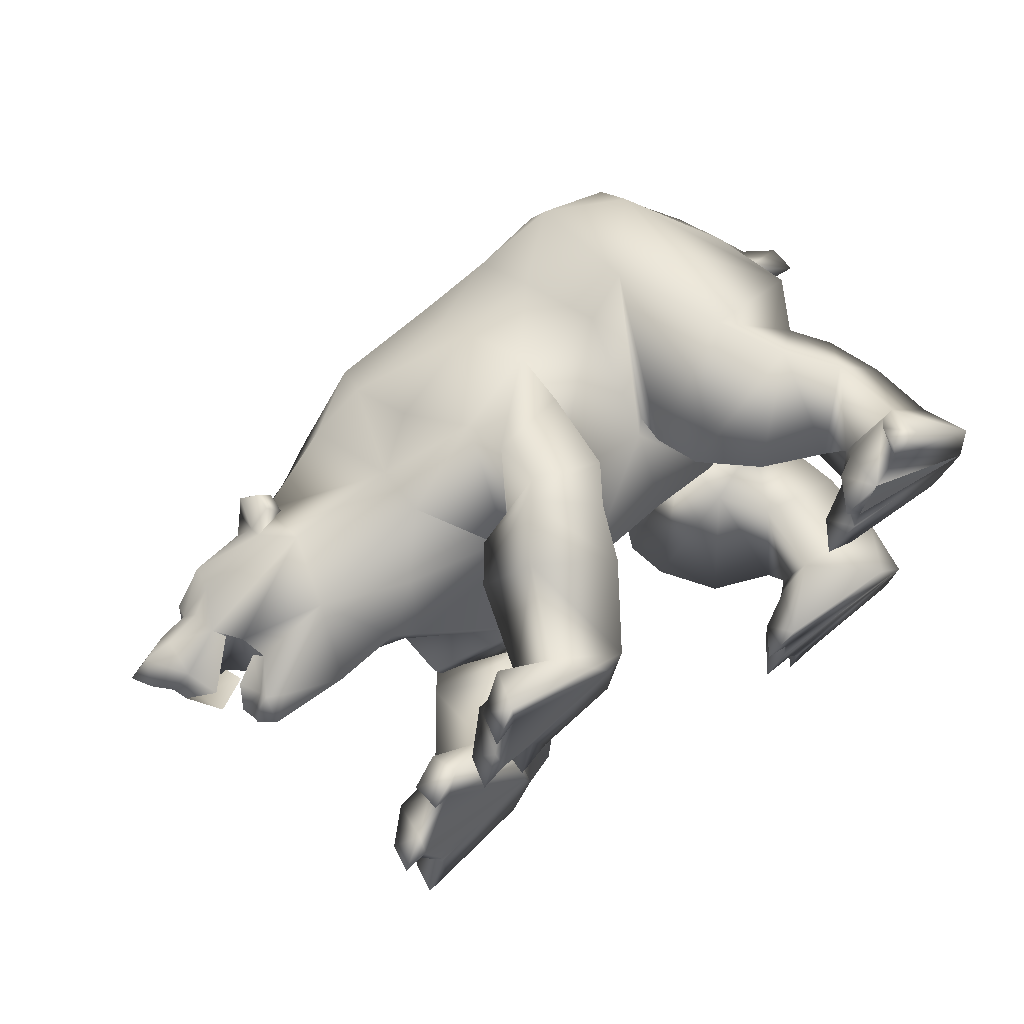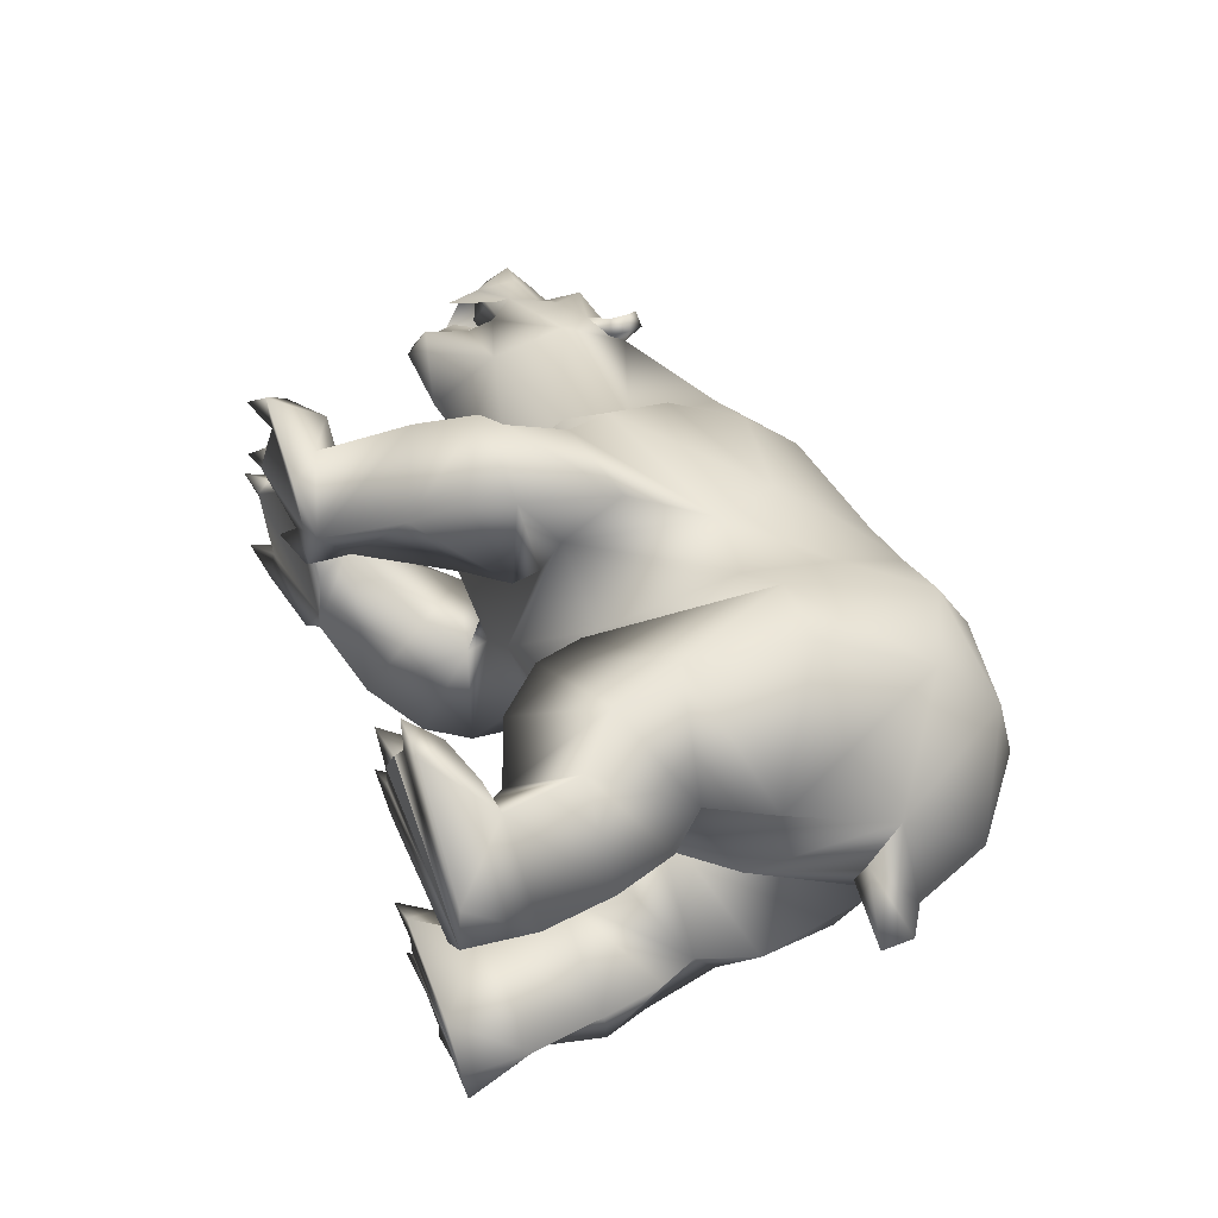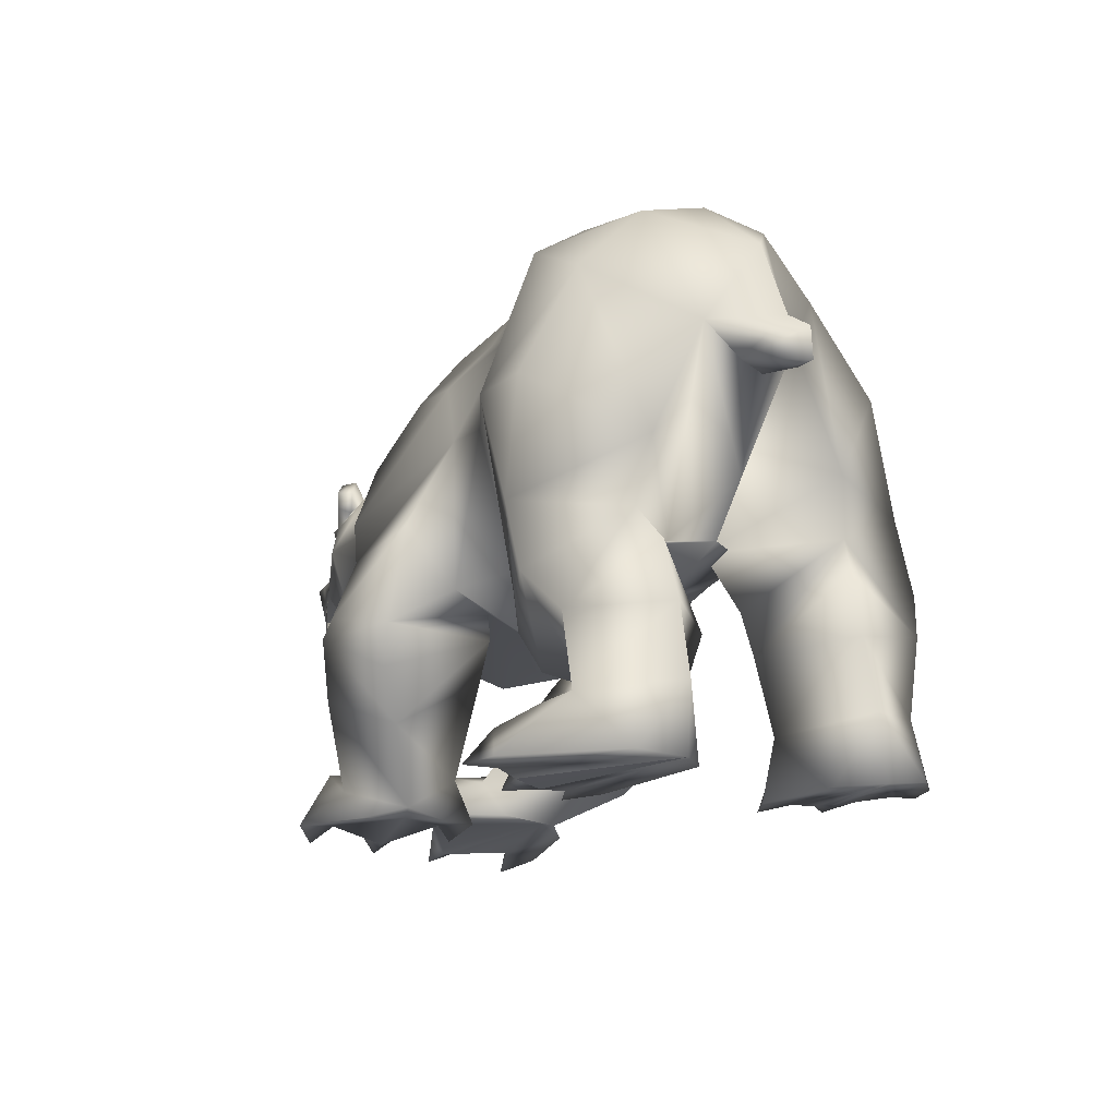
<metadata>
{"format":"obj","ext":"obj","renderer":"f3d","projection":"perspective","resolution":1024,"background":"white","views":[{"elev":61.4,"azim":144.8,"up":"+Y"},{"elev":47.3,"azim":-110.4,"up":"+Y"},{"elev":-14.7,"azim":-120.9,"up":"+Z"}]}
</metadata>
<code>
o bear_mesh1_mesh1-geometry
v -0.209 0.3777 -0.08007
v -0.1813 0.3254 -0.08515
v -0.6335 0.1894 -0.05914
v -0.2352 0.4262 -0.07492
v 1.285 0.1518 1.002
v 1.288 0.2023 0.9466
v 1.226 0.2326 0.9952
v 1.486 0.1247 0.9946
v 1.319 0.08539 1.042
v 1.285 0.1473 1.072
v 1.212 0.1522 1.033
v 1.269 -0.04616 1.095
v 1.073 -0.06938 1.199
v 0.9262 0.1127 1.197
v 0.8544 0.1928 0.9106
v 0.7587 0.1874 1.214
v 0.722 0.07782 1.356
v 0.3691 0.05985 1.418
v 0.5573 -0.0994 1.474
v 0.347 -0.09554 1.478
v 0.1421 -0.08532 1.491
v 0.1463 0.1548 1.406
v -0.09997 -0.0759 1.536
v -0.09361 0.1377 1.472
v -0.08465 0.2893 1.377
v -0.3599 0.124 1.435
v -0.3222 0.2982 1.262
v -0.5854 0.08951 1.065
v -0.5691 0.2373 0.7482
v -0.1721 -0.06747 0.6083
v -0.4745 0.2272 0.5867
v -0.2045 0.4433 0.6369
v -0.2494 0.4336 0.9635
v -0.06193 0.4398 0.9574
v 0.1183 0.2563 1.203
v 0.3848 0.1509 1.293
v 0.3944 0.2908 1.134
v 0.314 0.3147 0.9508
v 0.6357 0.4577 0.7674
v 0.7331 0.3441 0.9725
v 0.8652 0.2494 0.7268
v 1.209 0.2582 0.8451
v 1.189 0.2046 0.9771
v 1.185 0.2062 1.038
v 1.222 0.2373 1.045
v 1.23 0.1725 1.09
v 1.267 0.2021 1.085
v 1.495 0.09943 0.9335
v 1.59 0.03403 0.9243
v 1.585 0.038 0.961
v 1.462 0.0507 1.027
v 1.397 -0.04433 1.055
v 1.317 -0.1651 1.012
v 1.221 -0.2274 0.9905
v 0.8713 -0.2826 1.17
v 0.9294 -0.09239 1.301
v 0.7543 -0.091 1.395
v 0.7241 -0.2636 1.335
v 0.3927 -0.2597 1.382
v 0.1508 -0.3309 1.4
v -0.09213 -0.2948 1.484
v -0.3599 -0.268 1.454
v -0.3663 -0.07036 1.483
v -0.6108 -0.07378 1.293
v -0.5579 -0.2107 1.06
v -0.706 -0.08155 1.071
v -0.6177 -0.1767 0.9769
v -0.7963 -0.08204 1.015
v -0.7989 -0.08602 0.925
v -0.5833 -0.08943 0.9522
v -0.6137 0.001193 0.9689
v -0.569 -0.08775 0.9967
v -0.4576 -0.1065 0.7131
v -0.3319 -0.1143 0.5754
v 0.0973 0.2014 0.6111
v -0.1039 -0.1064 0.4712
v 0.145 0.2172 0.5571
v 0.07185 0.3663 0.9111
v 0.4492 0.2312 0.5696
v 0.3615 0.4335 0.7073
v 0.6024 0.466 0.6475
v 0.7141 0.2546 0.4487
v 0.4931 0.09892 0.5247
v 0.6941 0.2969 0.4718
v 0.4595 0.115 0.4363
v 0.3954 0.4671 0.4381
v 0.464 0.4438 0.3296
v 0.6659 0.5332 0.4321
v 0.6062 0.5355 0.4778
v 0.4341 -0.09524 0.4074
v 0.7553 -0.09709 0.3727
v 1.014 -0.03984 0.4912
v 0.9821 0.1107 0.5912
v 1.255 0.1699 0.6544
v 1.493 0.09421 0.7281
v 1.554 0.1064 0.7995
v 1.562 0.06329 0.8944
v 1.678 0.01797 0.9108
v 1.583 -0.0257 0.9183
v 1.596 -0.02865 0.9415
v 1.59 -0.08492 0.9089
v 1.586 -0.09819 0.9433
v 1.488 -0.1914 0.9539
v 1.497 -0.1513 0.9012
v 1.285 -0.2527 0.8918
v 1.224 -0.2849 0.7755
v 1.555 -0.125 0.7709
v 1.492 -0.1058 0.7092
v 1.258 -0.1766 0.6172
v 0.9936 -0.3813 0.752
v 1.033 -0.1988 0.5743
v 0.6598 -0.3074 0.4207
v 0.9662 -0.4181 0.515
v 0.8621 -0.6628 0.7554
v 0.8583 -0.6592 0.5903
v 0.3776 -0.5288 0.783
v 0.615 -0.6687 0.5448
v 0.5169 -0.4349 0.5021
v 0.08733 -0.5604 0.901
v 0.1389 -0.4165 0.5945
v 1.099 0.0054 0.5155
v 1.302 0.004686 0.4855
v 1.476 -0.04694 0.5186
v 1.538 7.6e-05 0.4802
v 1.477 0.04418 0.5238
v 1.532 0.07501 0.5359
v 1.47 0.09529 0.6452
v 1.446 -0.007535 0.6859
v 1.486 -0.01119 0.801
v 1.68 -0.05832 0.7263
v 1.668 -0.004503 0.7585
v 1.679 0.05589 0.7411
v 1.736 -0.003386 0.7526
v 1.783 -0.009402 0.8006
v 1.76 -0.07761 0.8457
v 1.674 -0.09786 0.8386
v 1.534 -0.1291 0.7212
v 1.644 -0.03823 0.6253
v 1.719 0.003155 0.7016
v 1.644 0.06171 0.6386
v 1.533 0.1224 0.7524
v 1.673 0.06533 0.8598
v 1.759 0.04479 0.8616
v 1.818 -0.01738 0.8634
v 1.673 -0.02451 0.9126
v 1.678 -0.06506 0.9
v 1.563 -0.1058 0.8723
v 1.471 -0.1047 0.6314
v 1.531 -0.07978 0.5272
v 1.584 -0.002696 0.5173
v 1.586 -0.003763 0.5354
v 1.536 0.05776 0.5636
v 1.531 -0.00569 0.5827
v 1.536 -0.06588 0.5567
v 1.598 -0.005612 0.5758
v 1.569 -0.05817 0.6255
v 1.493 -0.09682 0.6599
v 1.569 0.04354 0.6306
v 1.494 0.08243 0.6713
v 1.204 0.004241 0.5551
v 0.6383 -0.6803 0.3521
v 0.6499 -0.3201 0.3569
v 0.936 -0.4601 0.4887
v 0.8667 -0.7106 0.3998
v 0.9147 -0.6983 0.3524
v 0.69 -0.6418 0.223
v 0.8052 -0.5453 0.09774
v 0.7503 -0.267 0.2643
v 1.006 -0.4099 0.4434
v 0.9543 -0.4521 0.5173
v 1.005 -0.6161 0.2682
v 0.942 -0.3838 0.009971
v 1.152 -0.4799 0.0794
v 1.023 -0.4527 -0.01368
v 0.9597 -0.3515 0.01531
v 1.3 -0.4223 -0.03129
v 1.365 -0.2321 -0.03958
v 1.377 -0.2937 -0.02514
v 1.447 -0.218 -0.05782
v 1.43 -0.2413 0.0346
v 1.36 -0.1819 -0.003899
v 1.336 -0.2798 0.143
v 1.306 -0.3618 0.05703
v 1.18 -0.3138 0.1872
v 1.27 -0.4756 0.1076
v 1.03 -0.1809 0.1383
v 1.192 -0.1412 0.1724
v 1.185 -0.03103 0.05399
v 1.303 -0.06373 0.0926
v 1.231 -0.1204 0.03062
v 1.267 -0.1946 0.08989
v 0.9661 -0.2272 0.03373
v 1.295 -0.04467 -8.6e-05
v 1.307 -0.5229 -0.04855
v 1.372 -0.4651 0.01687
v 1.388 -0.4482 -0.08229
v 0.1208 -0.09536 0.4508
v 0.08198 -0.4996 0.665
v -0.09882 -0.6565 1.014
v 0.07574 -0.6897 0.6067
v -0.301 -0.7348 0.7254
v 0.04126 -0.7158 0.485
v -0.3505 -0.7506 0.5031
v -0.06344 -0.692 0.3161
v -0.2132 -0.607 0.2225
v -0.4366 -0.6826 0.3653
v -0.2341 -0.5874 0.1694
v -0.3875 -0.6905 0.1528
v -0.2825 -0.7262 0.124
v -0.2612 -0.8519 -0.005494
v -0.5214 -0.6232 -0.03746
v -0.1787 -0.7929 -0.01669
v -0.5372 -0.4869 -0.05352
v -0.1201 -0.7087 -0.02918
v -0.09491 -0.6598 -0.03565
v -0.06844 -0.6072 -0.04223
v -0.06534 -0.5329 -0.04355
v -0.4402 -0.3898 -0.05644
v -0.07682 -0.4271 -0.04953
v -0.2332 -0.3566 0.09868
v -0.5542 -0.4511 0.1252
v -0.5391 -0.419 0.3201
v -0.5026 -0.4183 0.4937
v -0.232 -0.2971 0.3078
v -0.437 -0.4476 0.6035
v -0.5405 -0.3687 0.7399
v -0.1057 -0.2275 0.6105
v -0.3446 -0.4301 1.293
v -0.08599 -0.4532 1.389
v -0.3557 -0.6207 1.039
v 0.1174 -0.4409 1.171
v 0.4001 -0.5254 0.9422
v 0.7706 -0.5737 1.019
v 0.917 -0.3493 0.9459
v 1.189 -0.2647 0.9231
v 1.184 -0.2813 0.9817
v 1.225 -0.2955 0.9334
v 1.284 -0.2183 0.9564
v 1.462 -0.1286 1.004
v 1.555 -0.03544 0.9921
v 1.283 -0.2316 1.029
v 1.264 -0.288 1.028
v 1.227 -0.261 1.041
v 1.221 -0.3125 0.9808
v 0.7275 -0.3958 1.225
v 0.3937 -0.3632 1.234
v -0.144 -0.3197 0.4487
v -0.1637 -0.4758 0.1032
v -0.1854 -0.605 0.1244
v -0.2083 -0.8171 0.07053
v -0.1597 -0.8805 -0.01271
v -0.08461 -0.6552 0.06798
v -0.004704 -0.6803 -0.04575
v -0.04009 -0.4816 0.03495
v 0.02419 -0.4833 -0.05618
v 0.7745 0.2906 0.4928
v 0.8469 0.2609 0.391
v 0.5717 0.08346 0.3407
v 0.5136 0.3758 0.1853
v 0.7559 0.4705 0.278
v 0.9195 0.1908 0.1227
v 0.7657 0.05447 0.08694
v 0.9006 0.009852 0.1208
v 0.9055 -0.08125 -0.01246
v 0.7035 0.1227 -0.03998
v 0.6459 0.2669 -0.02092
v 0.8535 0.3682 0.04138
v 0.9921 0.3475 0.1093
v 1.029 0.2414 0.04465
v 1.051 0.1465 0.1199
v 0.9847 0.07261 0.05286
v 0.9548 0.009037 -0.01693
v 1.019 -0.05867 0.04234
v 1.019 -0.06299 -0.05231
v 0.7019 0.2486 -0.04222
v 1.094 0.1254 -0.06457
v 1.033 0.3143 -0.03127
v 1.106 0.1838 -0.04064
v 1.152 0.1213 0.01213
v 1.086 0.07066 -0.03514
v 1.174 0.1119 -0.08166
v 1.101 0.347 0.02651
v 1.123 0.345 -0.07298
v 1.043 0.416 -0.03432
v 0.7666 0.3507 -0.04183
v 0.1156 0.2362 0.5017
v 0.07111 0.2443 0.3695
v -0.2714 -0.03077 0.4426
v -0.0754 0.2575 0.2352
v -0.269 0.2413 0.1669
v -0.2929 0.4509 0.433
v -0.4227 0.4081 0.315
v -0.5629 0.2035 0.4856
v -0.3819 -0.02955 0.3095
v -0.6212 0.1987 0.3218
v -0.4566 0.3991 0.1095
v -0.3159 0.2715 0.1265
v -0.3581 0.03861 0.09067
v -0.6503 0.19 0.1286
v -0.5414 0.09598 -0.06089
v -0.6301 0.3282 -0.05021
v -0.3775 0.5668 -0.0519
v -0.3905 0.4477 0.08388
v -0.29 0.329 0.0865
v -0.2633 0.1991 0.06781
v -0.1829 0.1447 -0.08413
v -0.175 0.2511 -0.0837
v -0.1445 0.2038 0.000256
v -0.08134 0.2032 -0.09032
v -0.2956 0.5095 -0.06468
v -0.195 0.3778 0.02846
v -0.1168 0.4001 -0.08707
v -0.3219 0.5371 0.02533
v -0.2759 0.5982 -0.06096
f 1 2 3
f 4 1 3
f 5 6 7
f 5 8 6
f 5 9 8
f 9 5 10
f 11 9 10
f 11 12 9
f 11 13 12
f 11 14 13
f 15 14 11
f 16 14 15
f 16 17 14
f 18 17 16
f 17 18 19
f 18 20 19
f 18 21 20
f 22 21 18
f 22 23 21
f 22 24 23
f 25 24 22
f 25 26 24
f 27 26 25
f 26 27 28
f 29 28 27
f 28 29 30
f 29 31 30
f 29 32 31
f 29 33 32
f 29 27 33
f 27 34 33
f 27 25 34
f 34 25 35
f 25 22 35
f 35 22 36
f 22 18 36
f 36 18 16
f 37 36 16
f 37 35 36
f 35 37 38
f 38 37 39
f 37 40 39
f 37 16 40
f 16 15 40
f 40 15 39
f 15 41 39
f 41 15 42
f 15 11 42
f 11 6 42
f 43 6 11
f 43 7 6
f 44 7 43
f 44 45 7
f 45 44 46
f 46 44 11
f 44 43 11
f 11 10 46
f 47 46 10
f 45 46 47
f 47 5 45
f 10 5 47
f 45 5 7
f 42 6 48
f 6 8 48
f 8 49 48
f 8 50 49
f 8 51 50
f 8 9 51
f 9 52 51
f 9 12 52
f 12 53 52
f 12 54 53
f 12 13 54
f 13 55 54
f 13 56 55
f 14 56 13
f 14 17 56
f 17 57 56
f 17 19 57
f 57 19 58
f 19 59 58
f 20 59 19
f 21 59 20
f 21 60 59
f 21 23 60
f 23 61 60
f 23 62 61
f 63 62 23
f 64 62 63
f 64 65 62
f 66 65 64
f 66 67 65
f 68 67 66
f 69 67 68
f 69 70 67
f 71 70 69
f 72 70 71
f 72 67 70
f 72 65 67
f 65 72 73
f 28 73 72
f 28 30 73
f 73 30 74
f 75 74 30
f 74 75 76
f 75 77 76
f 34 77 75
f 34 78 77
f 34 35 78
f 78 35 38
f 78 38 79
f 38 80 79
f 80 38 81
f 38 39 81
f 81 39 82
f 82 39 41
f 83 82 41
f 83 84 82
f 84 83 85
f 86 85 83
f 86 87 85
f 87 86 88
f 86 89 88
f 86 80 89
f 80 86 79
f 86 83 79
f 79 83 90
f 90 83 91
f 83 92 91
f 83 93 92
f 83 41 93
f 41 94 93
f 41 42 94
f 42 95 94
f 42 96 95
f 42 48 96
f 48 97 96
f 48 49 97
f 97 49 98
f 49 99 98
f 100 99 49
f 100 101 99
f 102 101 100
f 103 101 102
f 103 104 101
f 105 104 103
f 106 104 105
f 106 107 104
f 106 108 107
f 106 109 108
f 110 109 106
f 109 110 111
f 111 110 112
f 112 110 113
f 114 113 110
f 114 115 113
f 116 115 114
f 116 117 115
f 116 118 117
f 119 118 116
f 120 118 119
f 90 118 120
f 90 112 118
f 90 91 112
f 92 112 91
f 92 111 112
f 121 111 92
f 121 109 111
f 122 109 121
f 122 123 109
f 122 124 123
f 122 125 124
f 94 125 122
f 94 126 125
f 94 127 126
f 94 95 127
f 95 128 127
f 129 128 95
f 129 108 128
f 129 107 108
f 129 130 107
f 129 131 130
f 132 131 129
f 132 133 131
f 134 133 132
f 134 130 133
f 135 130 134
f 136 130 135
f 107 130 136
f 137 130 107
f 137 138 130
f 130 138 139
f 133 130 139
f 131 133 130
f 133 139 132
f 132 139 140
f 141 132 140
f 141 96 132
f 96 132 129
f 96 142 132
f 97 142 96
f 97 98 142
f 98 143 142
f 143 98 144
f 98 145 144
f 98 99 145
f 99 146 145
f 99 101 146
f 147 146 101
f 147 136 146
f 147 107 136
f 104 107 147
f 104 147 101
f 146 136 135
f 144 146 135
f 144 145 146
f 144 135 134
f 144 134 143
f 143 134 132
f 142 143 132
f 96 129 95
f 108 148 128
f 109 148 108
f 109 149 148
f 123 149 109
f 124 149 123
f 124 150 149
f 126 150 124
f 126 151 150
f 152 151 126
f 152 153 151
f 128 153 152
f 128 154 153
f 128 148 154
f 148 149 154
f 154 149 151
f 151 149 150
f 153 154 151
f 155 154 151
f 156 154 155
f 157 154 156
f 148 154 157
f 155 151 152
f 158 155 152
f 159 158 152
f 127 159 152
f 128 152 127
f 127 152 126
f 126 124 125
f 94 122 160
f 121 94 122
f 94 121 93
f 93 121 92
f 122 109 160
f 118 112 161
f 112 162 161
f 162 112 163
f 112 113 163
f 115 163 113
f 115 164 163
f 117 164 115
f 161 164 117
f 161 165 164
f 161 166 165
f 162 166 161
f 162 167 166
f 162 168 167
f 162 169 168
f 162 170 169
f 162 163 170
f 170 163 164
f 170 164 165
f 170 165 169
f 169 165 171
f 167 171 165
f 172 171 167
f 172 173 171
f 172 174 173
f 175 174 172
f 175 176 174
f 177 176 175
f 177 178 176
f 178 179 180
f 181 180 179
f 182 180 181
f 182 178 180
f 182 183 178
f 184 183 182
f 184 185 183
f 184 173 185
f 171 173 184
f 169 171 184
f 169 184 186
f 187 186 184
f 186 187 188
f 187 189 188
f 187 190 189
f 187 191 190
f 187 184 191
f 191 184 182
f 191 182 181
f 190 191 181
f 190 181 177
f 190 177 175
f 190 175 192
f 192 175 172
f 186 192 172
f 192 186 188
f 188 190 192
f 188 189 193
f 190 193 189
f 186 172 167
f 186 167 168
f 168 169 186
f 173 194 185
f 174 194 173
f 176 194 174
f 176 195 196
f 185 195 176
f 185 194 195
f 194 196 195
f 185 176 183
f 183 176 178
f 166 167 165
f 117 118 161
f 197 90 120
f 77 90 197
f 77 79 90
f 77 78 79
f 77 197 76
f 197 120 76
f 76 120 198
f 199 198 120
f 199 200 198
f 201 200 199
f 201 202 200
f 203 202 201
f 203 204 202
f 203 205 204
f 206 205 203
f 206 207 205
f 208 207 206
f 207 208 209
f 208 210 209
f 211 210 208
f 211 212 210
f 213 212 211
f 213 214 212
f 213 215 214
f 213 216 215
f 213 217 216
f 218 217 213
f 218 219 217
f 218 220 219
f 221 220 218
f 221 222 220
f 222 221 208
f 221 211 208
f 221 213 211
f 213 221 218
f 206 222 208
f 223 222 206
f 222 223 224
f 223 225 224
f 225 223 206
f 225 206 203
f 201 225 203
f 226 225 201
f 226 227 225
f 226 65 227
f 228 65 226
f 62 65 228
f 228 229 62
f 228 199 229
f 230 199 228
f 201 199 230
f 230 226 201
f 228 226 230
f 199 231 229
f 199 119 231
f 199 120 119
f 119 116 231
f 231 116 232
f 116 114 232
f 232 114 233
f 233 114 234
f 234 114 110
f 110 106 234
f 234 106 54
f 54 106 105
f 235 54 105
f 54 235 236
f 236 235 237
f 105 237 235
f 237 105 238
f 238 105 103
f 238 103 53
f 239 53 103
f 52 53 239
f 240 52 239
f 51 52 240
f 51 240 50
f 240 100 50
f 240 102 100
f 240 239 102
f 102 239 103
f 50 100 49
f 241 238 53
f 241 242 238
f 241 243 242
f 243 241 54
f 53 54 241
f 243 54 236
f 236 244 243
f 236 237 244
f 244 237 238
f 242 244 238
f 244 242 243
f 234 54 55
f 245 234 55
f 245 233 234
f 232 233 245
f 246 232 245
f 246 231 232
f 231 246 60
f 60 246 59
f 59 246 245
f 59 245 58
f 58 245 55
f 56 58 55
f 57 58 56
f 229 231 60
f 61 229 60
f 62 229 61
f 65 73 227
f 73 74 227
f 74 198 227
f 76 198 74
f 227 198 200
f 227 200 202
f 227 202 247
f 247 202 204
f 247 204 205
f 224 247 205
f 225 247 224
f 225 227 247
f 224 205 207
f 224 207 220
f 220 207 248
f 248 207 249
f 207 209 249
f 249 209 214
f 209 212 214
f 209 250 212
f 209 210 250
f 210 251 250
f 250 251 212
f 249 214 252
f 214 253 252
f 252 253 216
f 249 252 216
f 249 216 248
f 248 216 217
f 248 217 254
f 217 255 254
f 219 254 255
f 248 254 219
f 220 248 219
f 222 224 220
f 80 81 89
f 81 84 89
f 81 82 84
f 89 84 256
f 84 85 256
f 85 257 256
f 85 258 257
f 85 259 258
f 85 87 259
f 87 88 259
f 259 88 260
f 88 257 260
f 256 257 88
f 256 88 89
f 257 261 260
f 262 261 257
f 261 262 263
f 262 264 263
f 262 265 264
f 262 266 265
f 259 266 262
f 259 260 266
f 266 260 267
f 260 261 267
f 267 261 268
f 268 261 269
f 269 261 270
f 261 271 270
f 261 263 271
f 263 272 271
f 263 273 272
f 263 264 273
f 264 274 273
f 273 274 272
f 265 272 264
f 275 272 265
f 275 276 272
f 277 276 275
f 277 278 276
f 269 278 277
f 270 278 269
f 270 279 278
f 270 280 279
f 271 280 270
f 272 280 271
f 276 280 272
f 279 281 278
f 280 281 279
f 268 269 277
f 268 277 282
f 277 283 282
f 282 283 284
f 268 282 284
f 267 268 284
f 285 267 284
f 266 267 285
f 285 275 266
f 285 277 275
f 284 277 285
f 266 275 265
f 258 259 262
f 258 262 257
f 34 75 286
f 30 286 75
f 30 287 286
f 288 287 30
f 288 289 287
f 290 289 288
f 290 291 289
f 292 291 290
f 31 291 292
f 31 32 291
f 291 32 287
f 32 286 287
f 32 34 286
f 33 34 32
f 291 287 289
f 293 31 292
f 293 294 31
f 293 295 294
f 295 293 292
f 295 292 296
f 292 297 296
f 292 290 297
f 297 290 294
f 290 288 294
f 31 294 288
f 31 288 30
f 294 298 297
f 295 298 294
f 299 298 295
f 299 300 298
f 299 3 300
f 299 301 3
f 299 296 301
f 299 295 296
f 301 296 302
f 296 303 302
f 303 296 297
f 303 297 304
f 304 297 305
f 297 298 305
f 298 306 305
f 300 306 298
f 307 306 300
f 307 308 309
f 305 308 307
f 305 306 308
f 306 309 308
f 305 307 2
f 2 307 3
f 307 300 3
f 310 4 3
f 303 4 310
f 304 4 303
f 304 311 4
f 304 2 311
f 304 305 2
f 311 2 312
f 4 311 312
f 303 310 313
f 313 310 314
f 302 310 301
f 310 3 301
f 302 313 314
f 303 313 302
f 28 72 71
f 66 28 71
f 64 28 66
f 26 28 64
f 26 64 63
f 26 63 23
f 24 26 23
f 68 66 71
f 69 68 71
f 179 178 177
f 181 179 177
f 188 193 190
f 176 196 194
f 212 251 210
f 215 253 214
f 216 253 215
f 219 255 217
f 272 274 264
f 276 281 280
f 278 281 276
f 284 283 277
f 307 309 306
f 1 312 2
f 312 1 4
f 314 310 302

</code>
